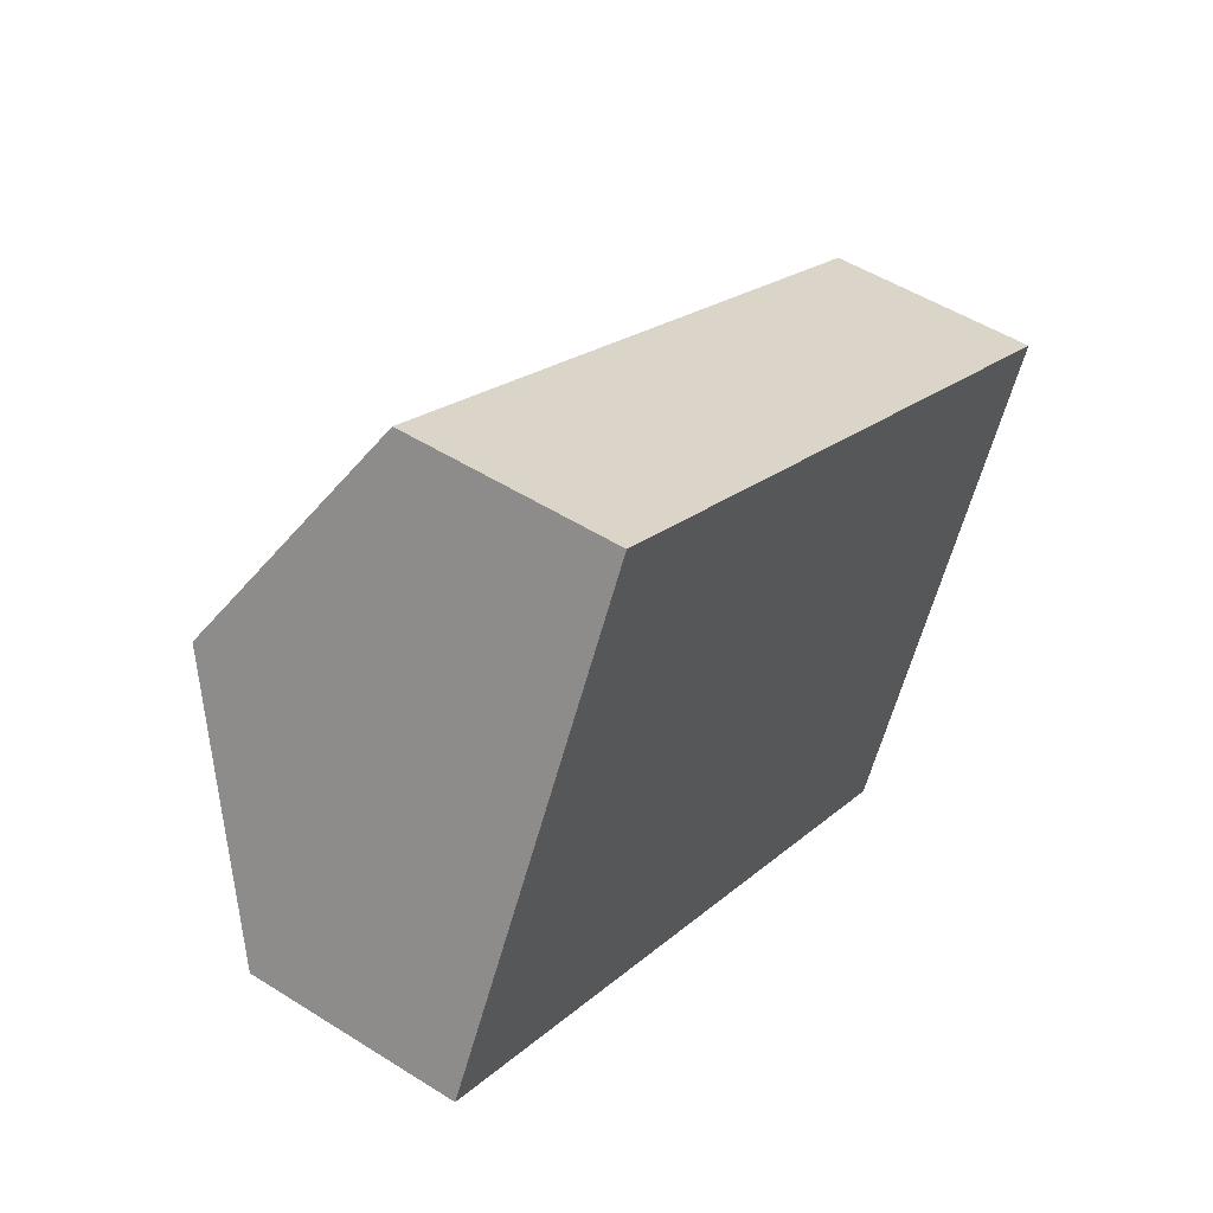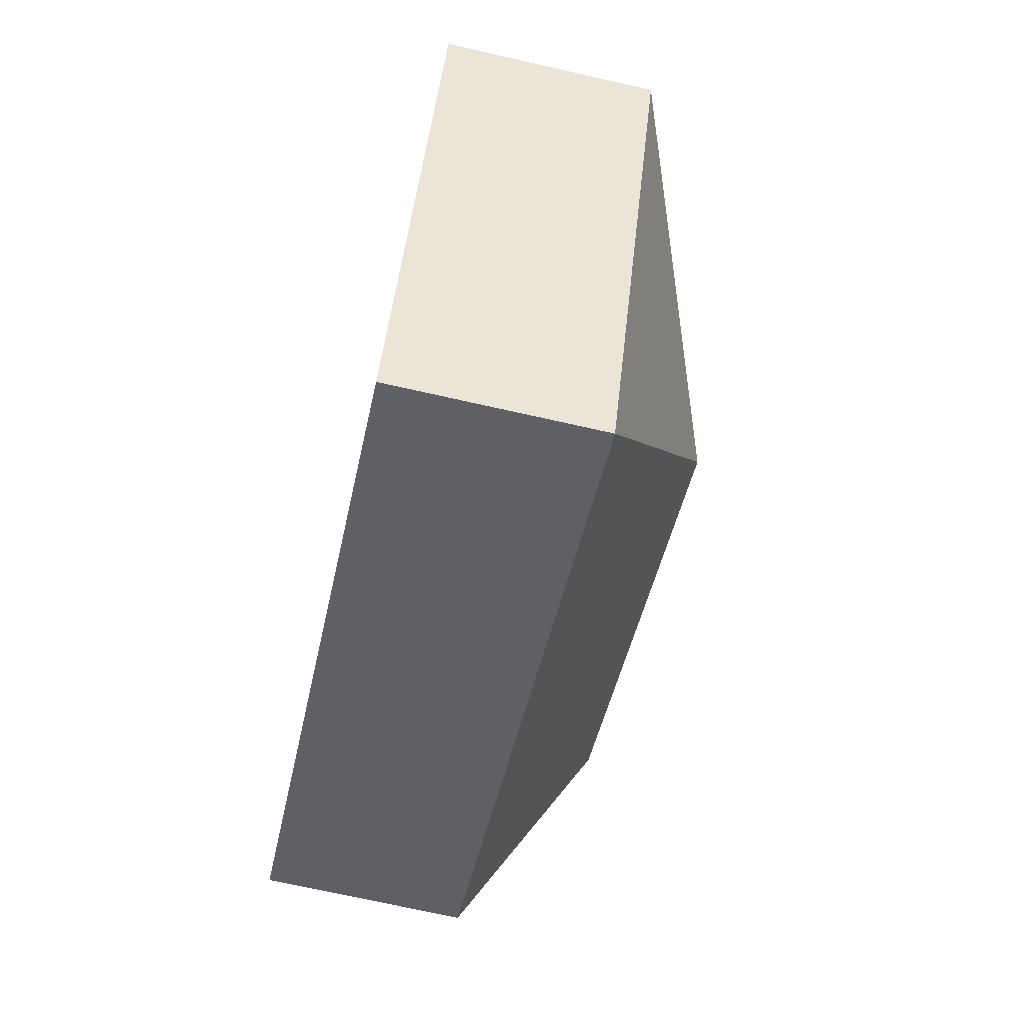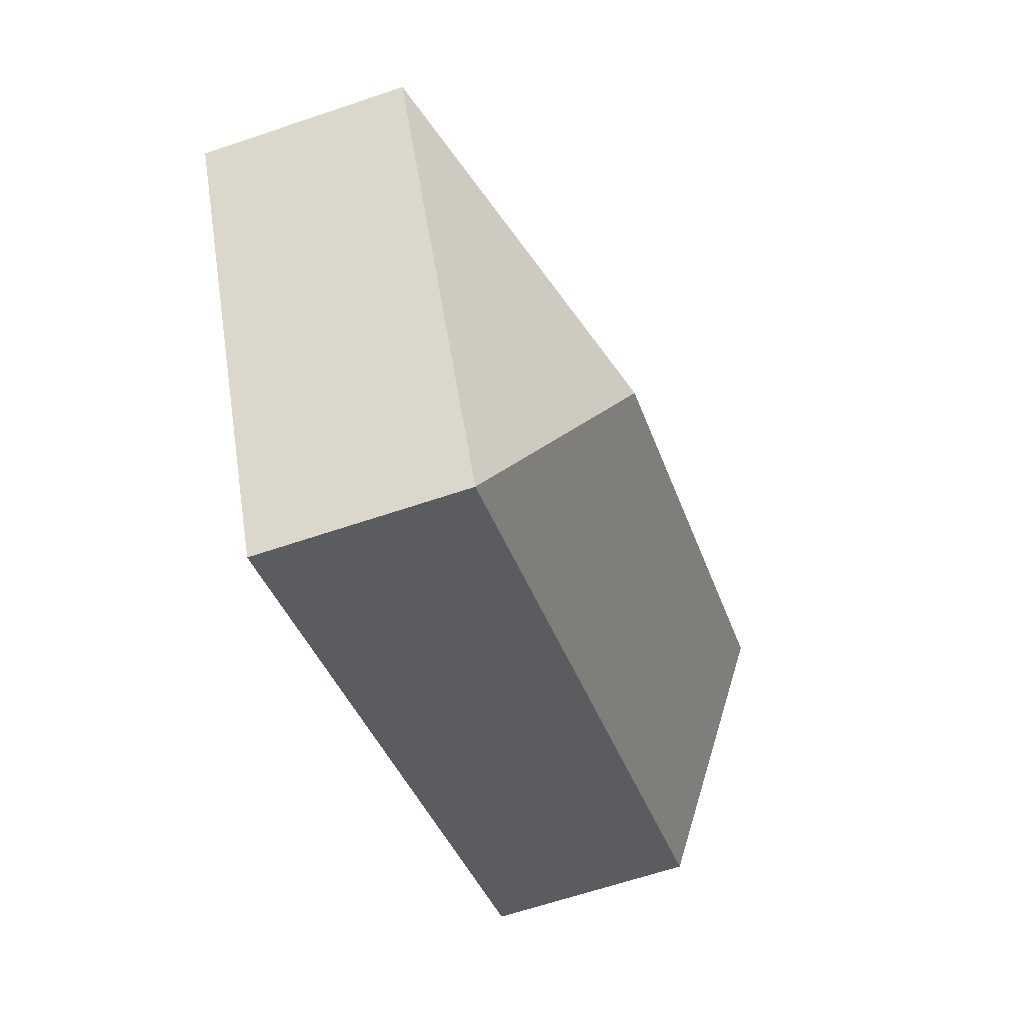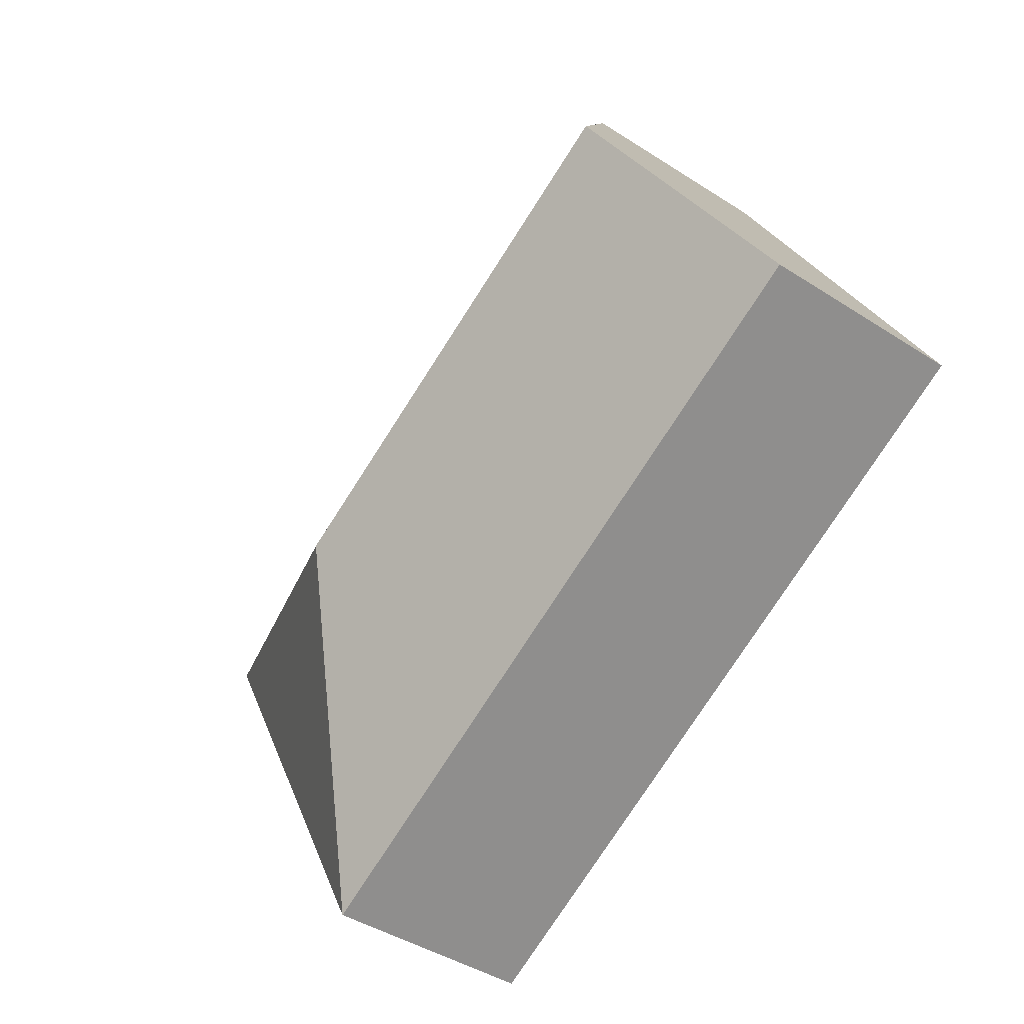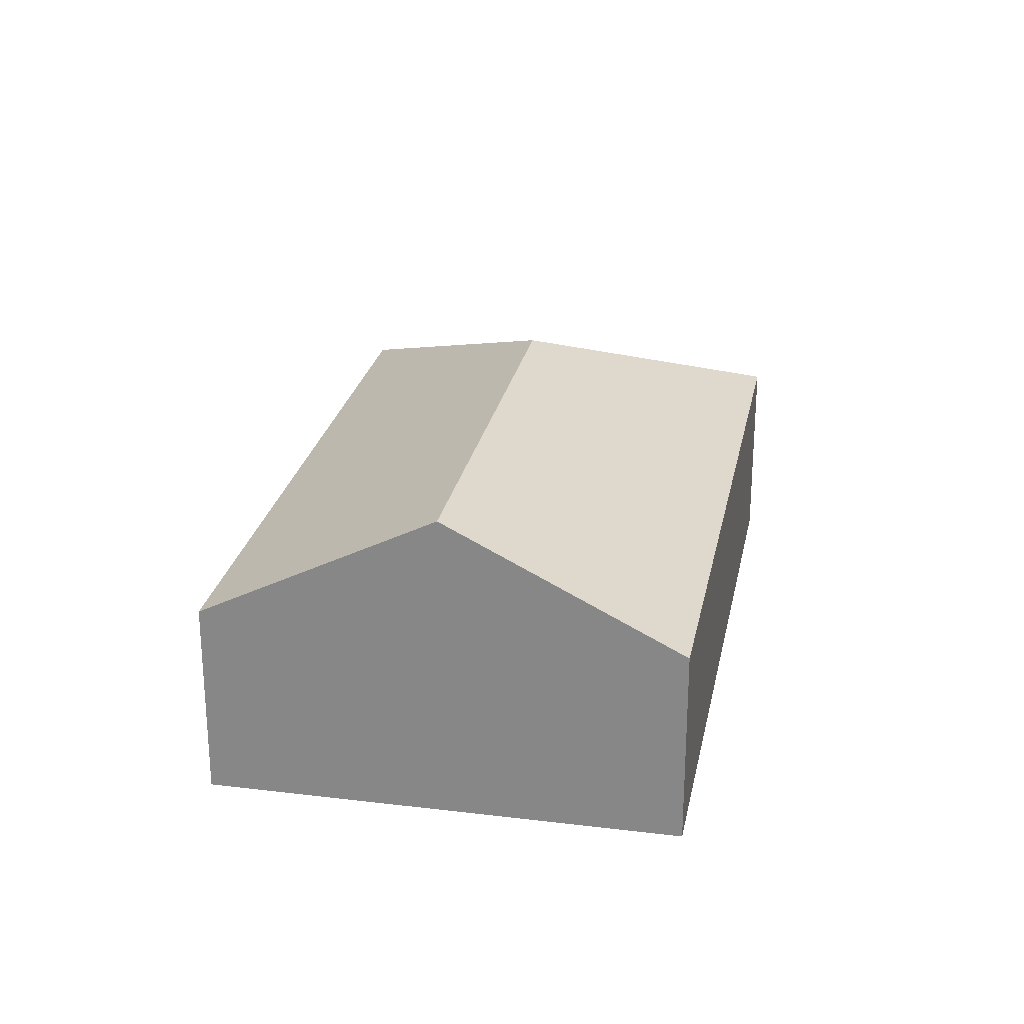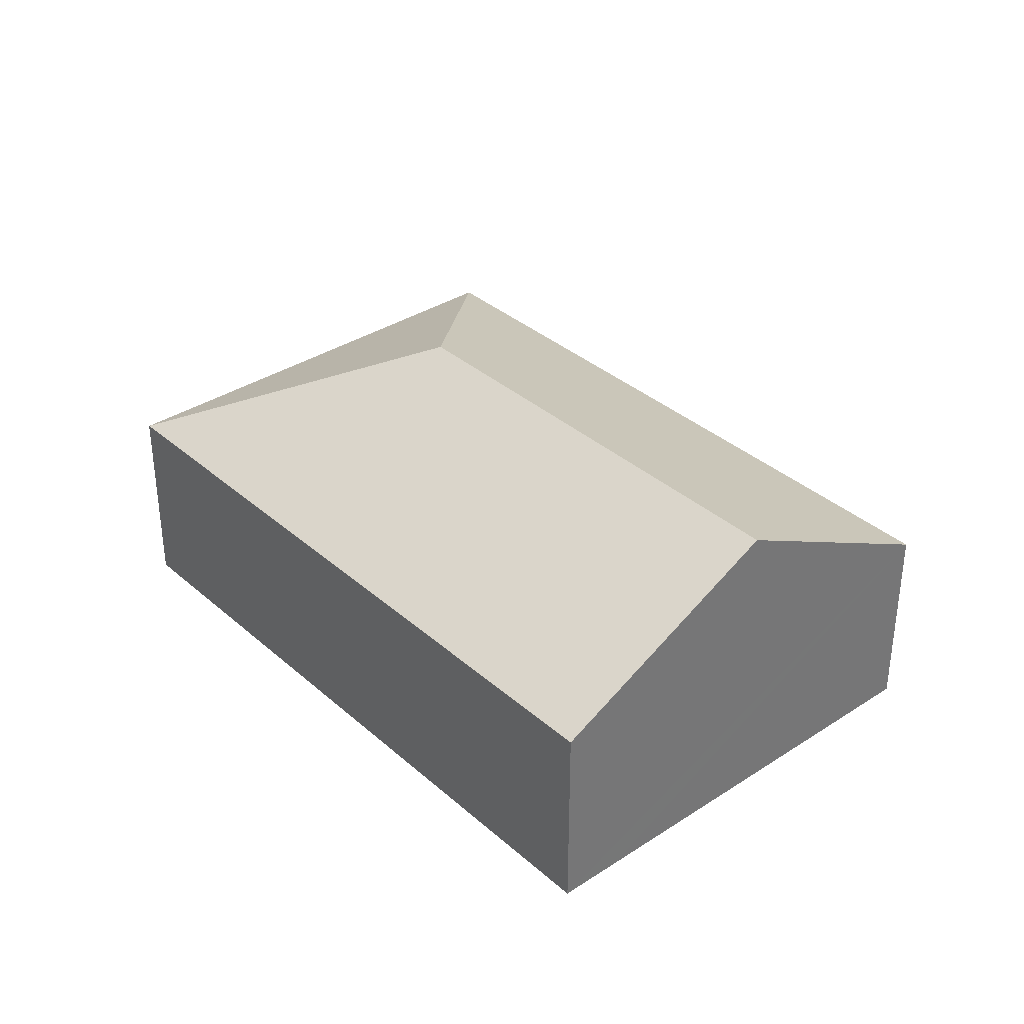
<metadata>
{"format":"obj","ext":"obj","renderer":"f3d","projection":"perspective","resolution":1024,"background":"white","views":[{"elev":50.8,"azim":-55.4,"up":"+Z"},{"elev":-71.7,"azim":77.3,"up":"+Z"},{"elev":-64.0,"azim":108.9,"up":"+Z"},{"elev":-42.5,"azim":-127.7,"up":"+Z"},{"elev":25.5,"azim":-51.0,"up":"+Y"},{"elev":35.2,"azim":-103.0,"up":"+Y"}]}
</metadata>
<code>
v  3.531 3.129 6.674
v  8.472 5.015 -0.211
v  1.765 5.015 3.337
v  13.29 3.128 1.511
v  13.57 3.128 1.361
v  0.465 3.626 0.88
v  0 3.128 1.915e-16
v  10.04 3.128 -5.314
v  0 0 0
v  0.465 -5.388e-17 0.88
v  1.765 -2.043e-16 3.337
v  3.531 -4.087e-16 6.674
v  13.29 -9.252e-17 1.511
v  13.57 -8.334e-17 1.361
v  10.04 3.254e-16 -5.314
g defaultobject
f 1 2 3
f 2 1 4
f 2 4 5
f 2 6 3
f 6 2 7
f 7 2 8
f 2 5 8
f 9 6 7
f 6 9 3
f 3 9 1
f 1 9 10
f 1 10 11
f 1 11 12
f 12 4 1
f 4 12 13
f 4 13 5
f 5 13 14
f 14 8 5
f 8 14 15
f 15 7 8
f 7 15 9
f 11 13 12
f 13 15 14
f 15 13 11
f 15 11 10
f 15 10 9

</code>
